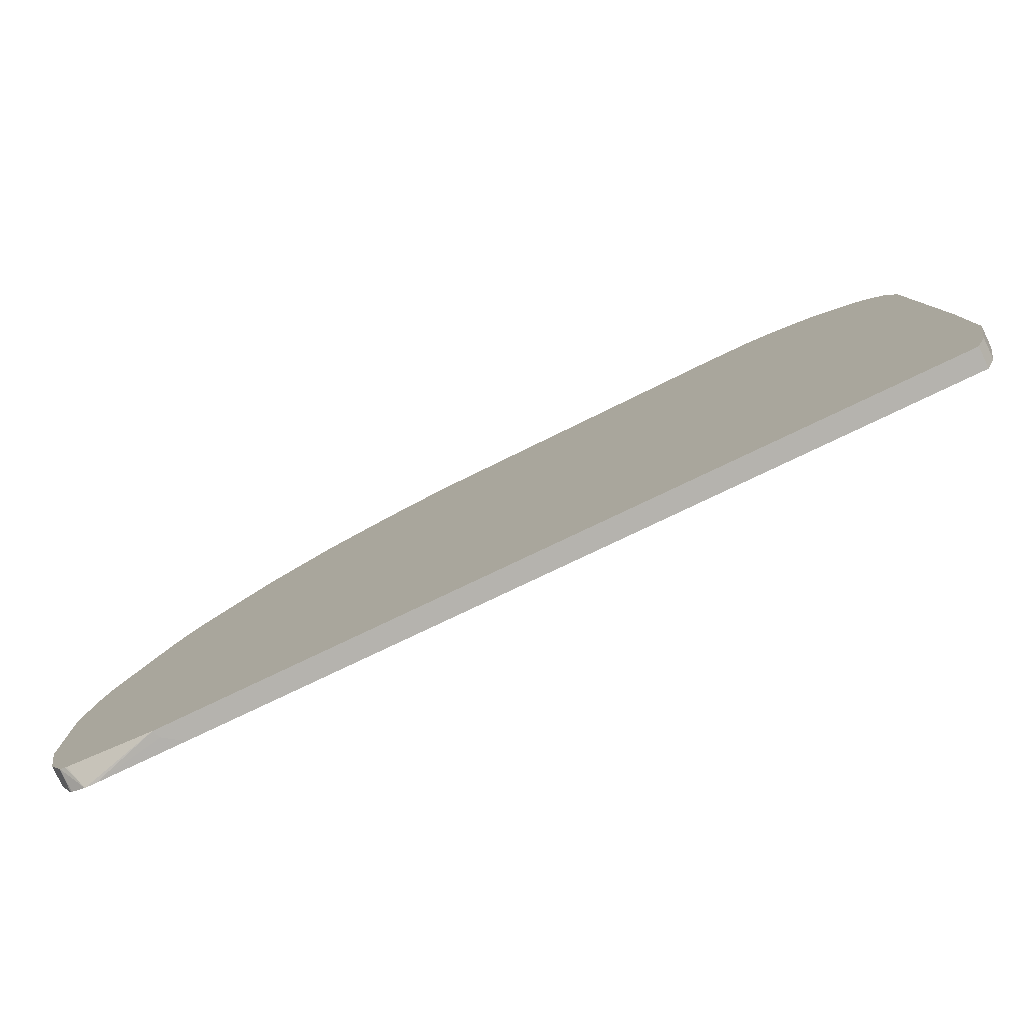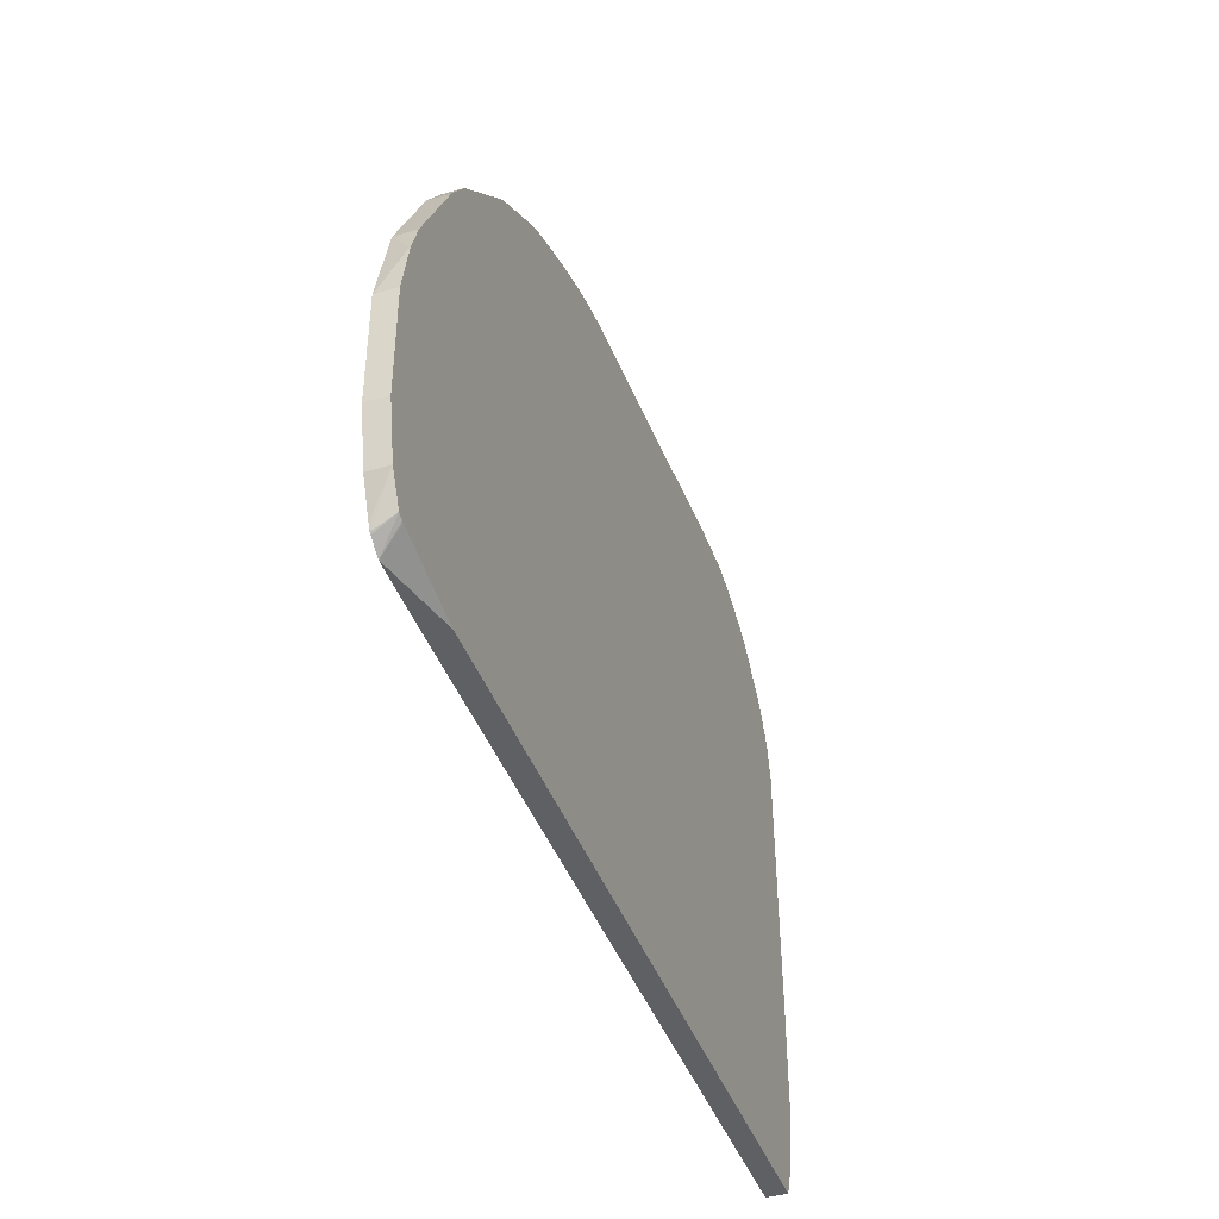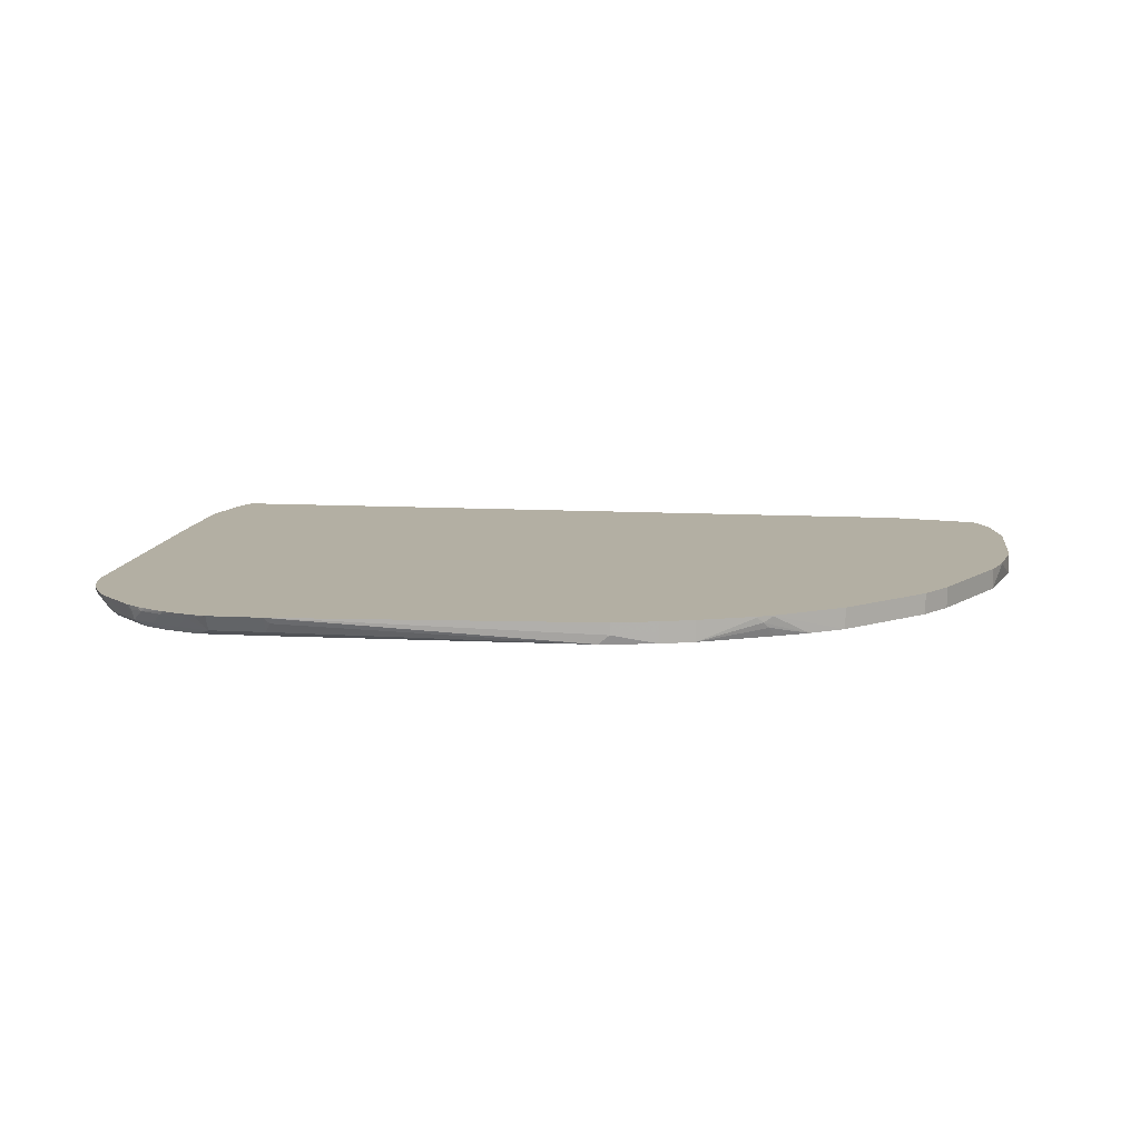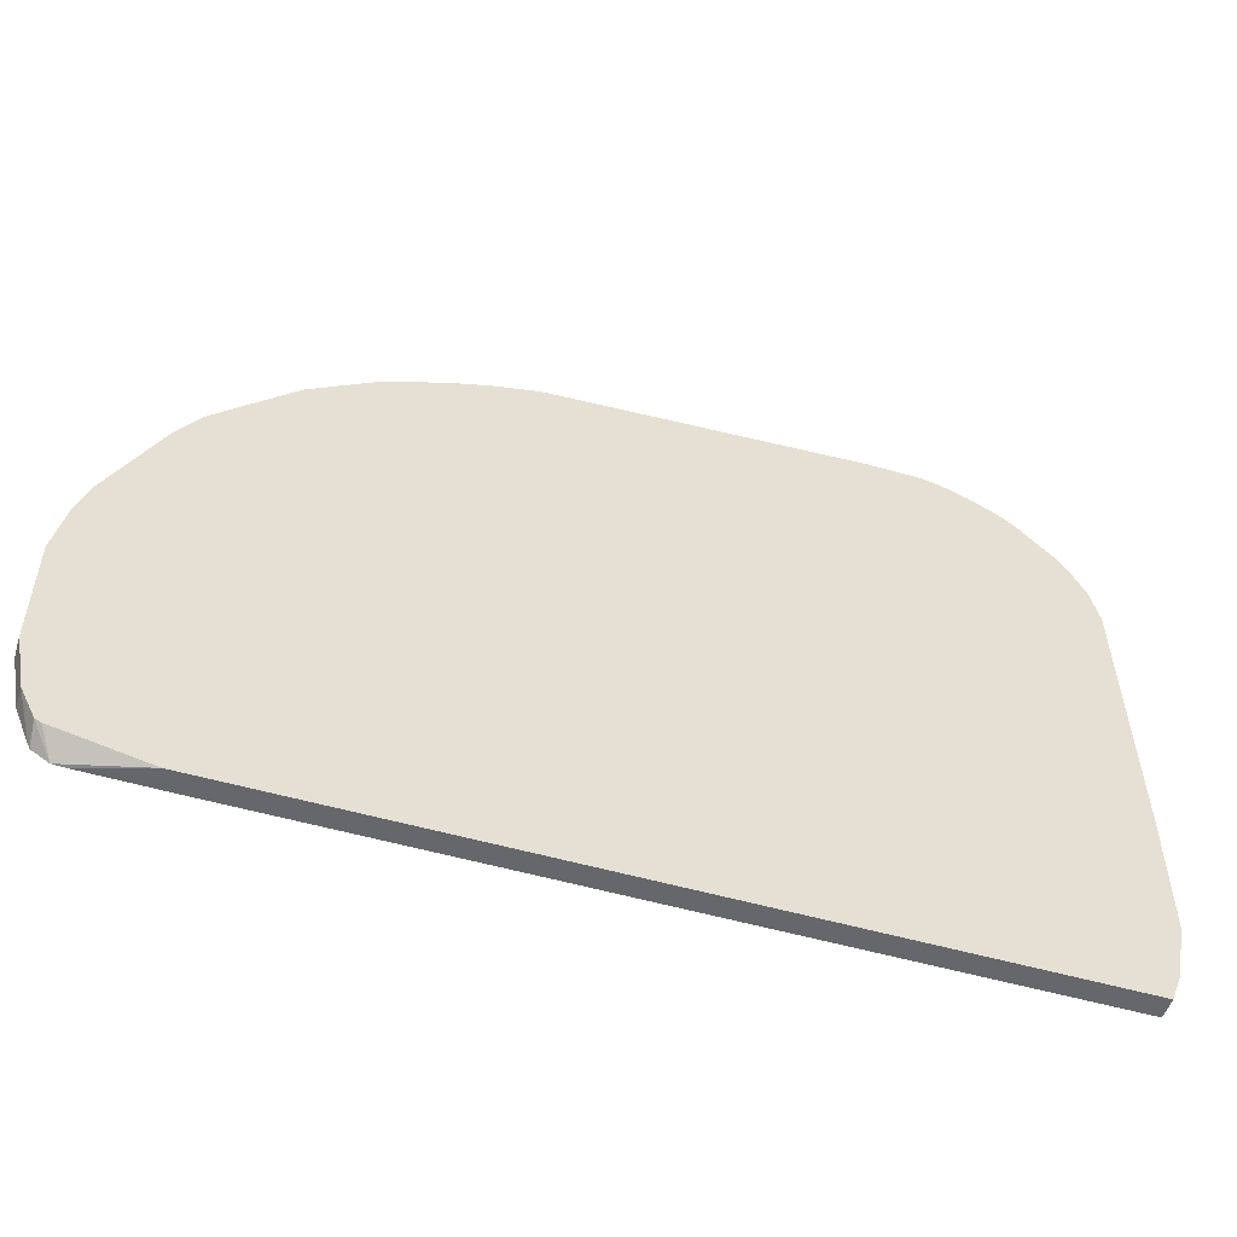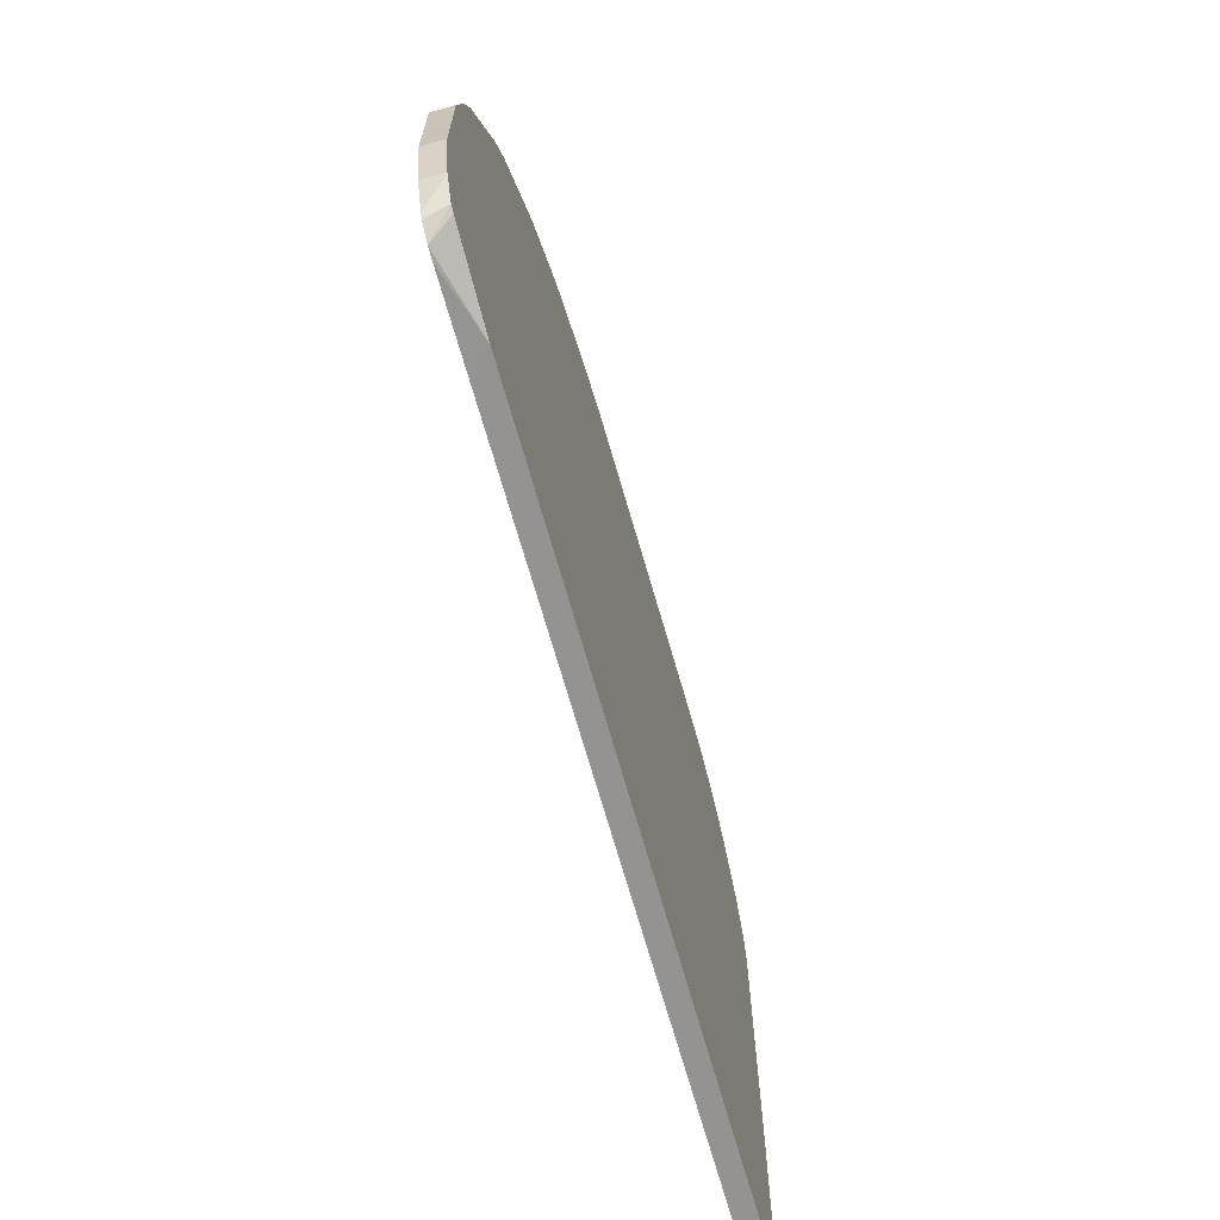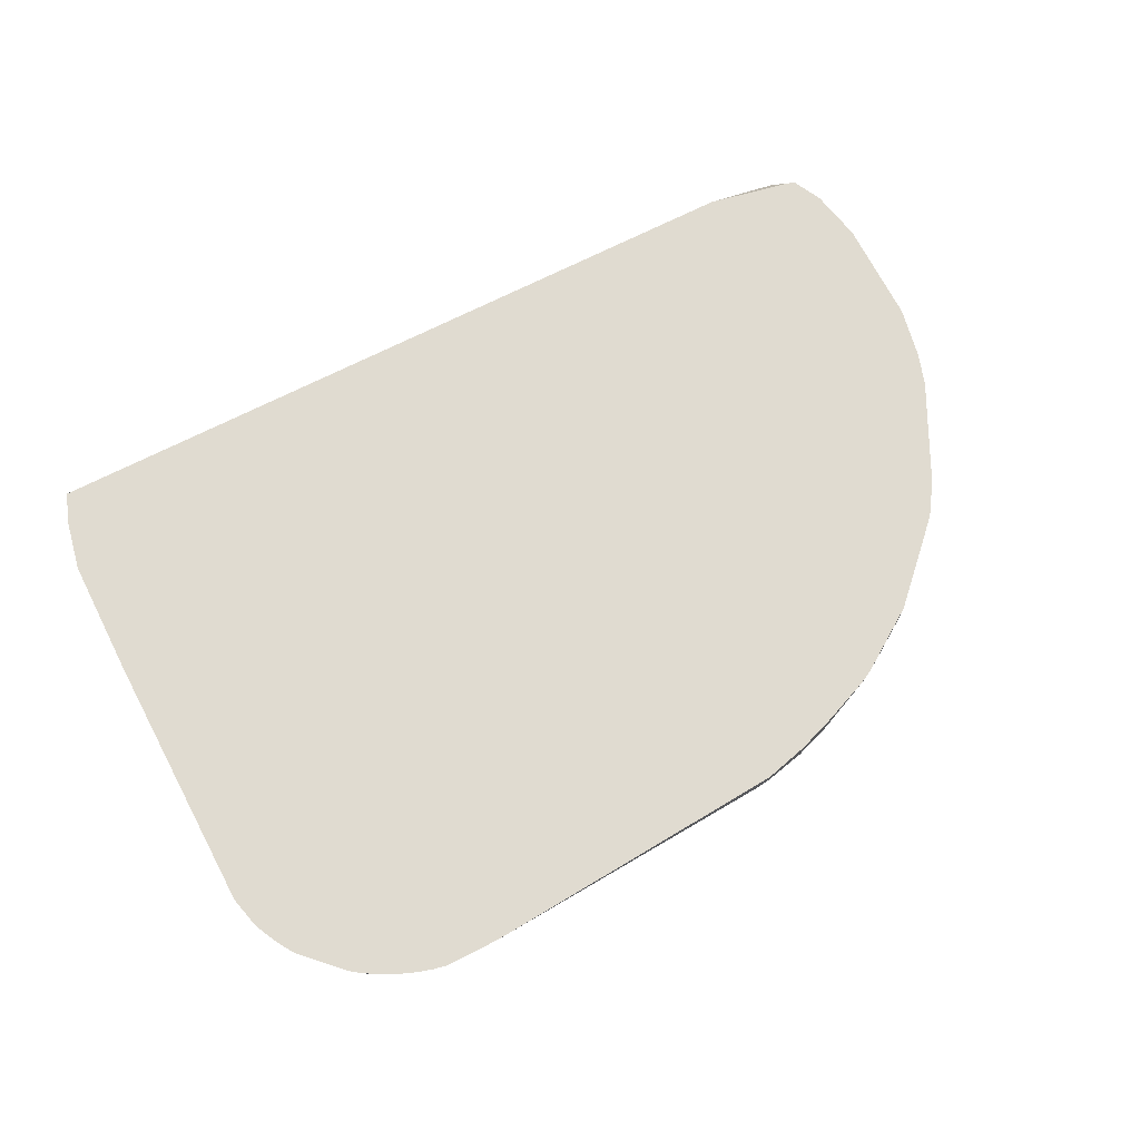
<metadata>
{"format":"obj","ext":"obj","renderer":"f3d","projection":"perspective","resolution":1024,"background":"white","views":[{"elev":-79.9,"azim":-154.6,"up":"+Z"},{"elev":-42.6,"azim":109.5,"up":"+Z"},{"elev":11.1,"azim":7.8,"up":"+Y"},{"elev":-52.2,"azim":162.6,"up":"+Z"},{"elev":-66.8,"azim":105.5,"up":"+Z"},{"elev":69.9,"azim":-27.0,"up":"+Y"}]}
</metadata>
<code>
v -0.4692 -0.2769 0.7827
v -0.4896 -0.2769 0.7785
v -0.4866 -0.2803 0.7777
v -0.4692 -0.3013 0.7705
v -0.3823 -0.2769 0.7827
v -0.5099 -0.2769 0.7725
v -0.5039 -0.2839 0.7705
v -0.5213 -0.3013 0.7531
v -0.4942 -0.3098 0.7557
v -0.4866 -0.3098 0.7575
v -0.3823 -0.3013 0.7705
v -0.3736 -0.2868 0.7777
v 0.1042 -0.3098 0.7473
v 0.1216 -0.2955 0.7473
v 0.1216 -0.2769 0.7473
v -0.5252 -0.2769 0.7671
v -0.5388 -0.2803 0.7604
v -0.5475 -0.2824 0.756
v -0.5648 -0.2998 0.7386
v -0.5475 -0.3085 0.7386
v -0.5463 -0.3098 0.7376
v -0.3823 -0.3098 0.7575
v 0.1911 -0.3098 0.73
v 0.1911 -0.2769 0.73
v -0.5388 -0.2769 0.7618
v -0.5421 -0.2769 0.7604
v -0.5822 -0.2824 0.7386
v -0.5995 -0.2998 0.7213
v -0.5822 -0.3085 0.7213
v -0.5811 -0.3098 0.7202
v 0.2432 -0.3098 0.7125
v 0.2432 -0.2769 0.7125
v -0.5735 -0.2769 0.7443
v -0.5897 -0.2769 0.7349
v -0.6025 -0.2839 0.7241
v -0.6095 -0.2769 0.7207
v -0.6169 -0.2998 0.7039
v -0.6159 -0.3098 0.6855
v 0.3476 -0.3098 0.6615
v 0.3476 -0.2955 0.6669
v 0.3388 -0.2868 0.6734
v 0.3301 -0.2781 0.6778
v 0.3301 -0.2769 0.6778
v -0.6044 -0.2769 0.7246
v -0.6564 -0.2769 0.6738
v -0.6685 -0.2769 0.6616
v -0.6344 -0.2998 0.6864
v -0.6507 -0.3098 0.6507
v 0.3571 -0.3098 0.6567
v 0.4054 -0.3098 0.6314
v 0.3533 -0.2781 0.6662
v 0.3526 -0.2769 0.6666
v 0.341 -0.2769 0.6724
v -0.6724 -0.2769 0.6565
v -0.672 -0.2839 0.6546
v -0.6517 -0.2998 0.6691
v -0.6517 -0.3085 0.6517
v -0.6663 -0.3013 0.643
v -0.662 -0.3098 0.6303
v 0.4576 -0.3098 0.5967
v 0.3533 -0.2769 0.6662
v -0.681 -0.2769 0.6444
v -0.6691 -0.2911 0.6517
v -0.6604 -0.2955 0.6605
v -0.6828 -0.2769 0.6417
v -0.6864 -0.2824 0.6344
v -0.7038 -0.2824 0.5996
v -0.701 -0.3013 0.5735
v -0.6854 -0.3098 0.5811
v 0.4576 -0.2769 0.5967
v 0.5272 -0.3098 0.5272
v -0.6904 -0.2769 0.6285
v -0.7078 -0.2769 0.5938
v -0.7081 -0.2803 0.5909
v -0.7054 -0.3098 0.5172
v -0.7038 -0.3085 0.53
v -0.7028 -0.3098 0.5291
v -0.7183 -0.2839 0.5388
v -0.7067 -0.3071 0.5214
v 0.5272 -0.2769 0.5272
v 0.5619 -0.3098 0.4924
v -0.709 -0.2769 0.5909
v -0.7218 -0.2769 0.5388
v -0.73 -0.3098 0.1043
v 0.5619 -0.2769 0.4924
v 0.5792 -0.3098 0.475
v -0.73 -0.2769 0.1056
v -0.73 -0.3098 -0.08683
v 0.5792 -0.2769 0.475
v 0.6141 -0.3098 0.4229
v -0.73 -0.2769 -0.08683
v -0.7126 -0.3098 -0.1738
v 0.6141 -0.2769 0.4229
v 0.6427 -0.2769 0.3658
v 0.6884 -0.3098 0.2744
v -0.7126 -0.2769 -0.1738
v -0.6951 -0.3098 -0.219
v 0.6894 -0.2769 0.2724
v 0.6951 -0.3098 0.2608
v 0.6951 -0.2769 0.2608
v -0.6951 -0.2769 -0.219
v 0.5025 -0.3098 -0.219
v 0.7118 -0.3098 0.1947
v 0.7126 -0.2781 0.2086
v 0.7126 -0.2769 0.2086
v 0.5388 -0.2769 -0.219
v 0.5329 -0.2897 -0.219
v 0.643 -0.3098 -0.218
v 0.73 -0.3098 0.1217
v 0.73 -0.2769 0.1217
v 0.6778 -0.2769 -0.1906
v 0.6604 -0.3098 -0.2169
v 0.5388 -0.2781 -0.219
v 0.73 -0.3098 -0.05212
v 0.73 -0.2769 -0.05212
v 0.6803 -0.2769 -0.1899
v 0.6894 -0.2769 -0.1854
v 0.6838 -0.3098 -0.2024
v 0.7126 -0.3098 -0.139
v 0.7126 -0.2769 -0.139
v 0.6958 -0.2769 -0.1725
v 0.6864 -0.3085 -0.1998
v 0.6864 -0.3098 -0.1998
v 0.6911 -0.3098 -0.1902
v 0.6891 -0.3098 -0.1946
f 48 57 58
f 48 58 59
f 50 60 51
f 51 60 70
f 51 70 61
f 48 56 57
f 54 62 55
f 55 63 64
f 55 64 56
f 55 62 65
f 55 65 66
f 55 66 63
f 51 61 52
f 58 68 59
f 56 58 57
f 58 64 63
f 58 63 66
f 58 66 67
f 58 67 68
f 59 68 69
f 60 71 80
f 60 80 70
f 65 72 66
f 66 72 73
f 66 73 67
f 47 56 48
f 67 73 74
f 56 64 58
f 46 56 47
f 34 44 35
f 46 54 55
f 67 74 68
f 27 33 34
f 27 34 35
f 27 35 28
f 28 35 36
f 28 36 37
f 28 37 38
f 28 38 30
f 28 30 29
f 31 39 40
f 31 40 41
f 31 41 42
f 31 42 43
f 31 43 32
f 35 44 36
f 36 45 37
f 37 45 46
f 37 46 47
f 37 47 38
f 38 47 48
f 39 49 40
f 40 49 50
f 40 50 41
f 41 50 51
f 41 51 52
f 41 53 42
f 42 53 43
f 46 55 56
f 68 75 76
f 99 104 105
f 68 77 69
f 97 107 102
f 99 103 104
f 99 105 100
f 102 107 108
f 103 109 104
f 104 109 110
f 104 110 105
f 106 111 112
f 106 112 108
f 106 108 113
f 107 113 108
f 109 114 115
f 109 115 110
f 111 116 112
f 112 116 117
f 112 117 118
f 114 119 120
f 114 120 115
f 117 121 122
f 117 122 118
f 118 122 123
f 119 124 120
f 120 124 125
f 120 125 122
f 120 122 121
f 122 125 123
f 26 33 27
f 97 113 107
f 68 76 77
f 97 106 113
f 95 100 98
f 68 74 78
f 68 78 79
f 68 79 75
f 71 81 85
f 71 85 80
f 73 82 74
f 74 82 83
f 74 83 78
f 75 77 76
f 75 79 84
f 78 83 84
f 78 84 79
f 81 86 89
f 81 89 85
f 83 87 84
f 84 87 91
f 84 91 88
f 86 90 93
f 86 93 89
f 88 91 96
f 88 96 92
f 90 94 93
f 90 95 94
f 92 96 101
f 92 101 97
f 94 95 98
f 95 99 100
f 97 101 106
f 23 32 24
f 41 52 53
f 21 29 30
f 1 87 83
f 1 83 82
f 1 82 73
f 1 73 72
f 1 72 65
f 1 65 62
f 1 62 54
f 1 54 46
f 1 46 45
f 1 45 36
f 1 36 44
f 1 44 34
f 1 34 33
f 1 33 26
f 1 26 25
f 1 25 16
f 1 16 6
f 1 6 2
f 2 6 3
f 3 7 4
f 3 6 7
f 4 7 8
f 4 8 9
f 4 9 10
f 4 10 22
f 4 22 11
f 5 11 12
f 1 91 87
f 5 12 13
f 1 96 91
f 1 106 101
f 1 3 4
f 1 4 11
f 1 11 5
f 1 5 15
f 1 15 24
f 1 24 32
f 1 32 43
f 1 43 53
f 1 53 52
f 1 52 61
f 1 61 70
f 1 70 80
f 1 80 85
f 1 85 89
f 1 89 93
f 1 93 94
f 1 94 98
f 1 98 100
f 1 100 105
f 1 105 110
f 1 110 115
f 1 115 120
f 1 120 121
f 1 121 117
f 1 117 116
f 1 116 111
f 1 111 106
f 1 101 96
f 5 13 14
f 1 2 3
f 6 16 17
f 23 31 32
f 9 90 86
f 9 86 81
f 9 81 71
f 9 71 60
f 9 60 50
f 9 50 49
f 9 49 39
f 9 39 31
f 9 31 23
f 9 23 13
f 9 13 22
f 9 22 10
f 11 22 13
f 11 13 12
f 13 23 14
f 14 23 24
f 16 25 17
f 17 25 18
f 18 25 26
f 18 26 27
f 18 27 28
f 18 28 19
f 19 28 29
f 19 29 20
f 20 29 21
f 5 14 15
f 9 95 90
f 9 99 95
f 14 24 15
f 9 109 103
f 6 17 7
f 9 103 99
f 7 17 18
f 7 18 8
f 8 18 19
f 8 19 20
f 8 20 9
f 9 21 30
f 9 30 38
f 9 38 48
f 9 48 59
f 9 59 69
f 9 69 77
f 9 77 75
f 9 20 21
f 9 84 88
f 9 119 114
f 9 75 84
f 9 124 119
f 9 125 124
f 9 114 109
f 9 118 123
f 9 112 118
f 9 123 125
f 9 108 112
f 9 102 108
f 9 97 102
f 9 92 97
f 9 88 92

</code>
